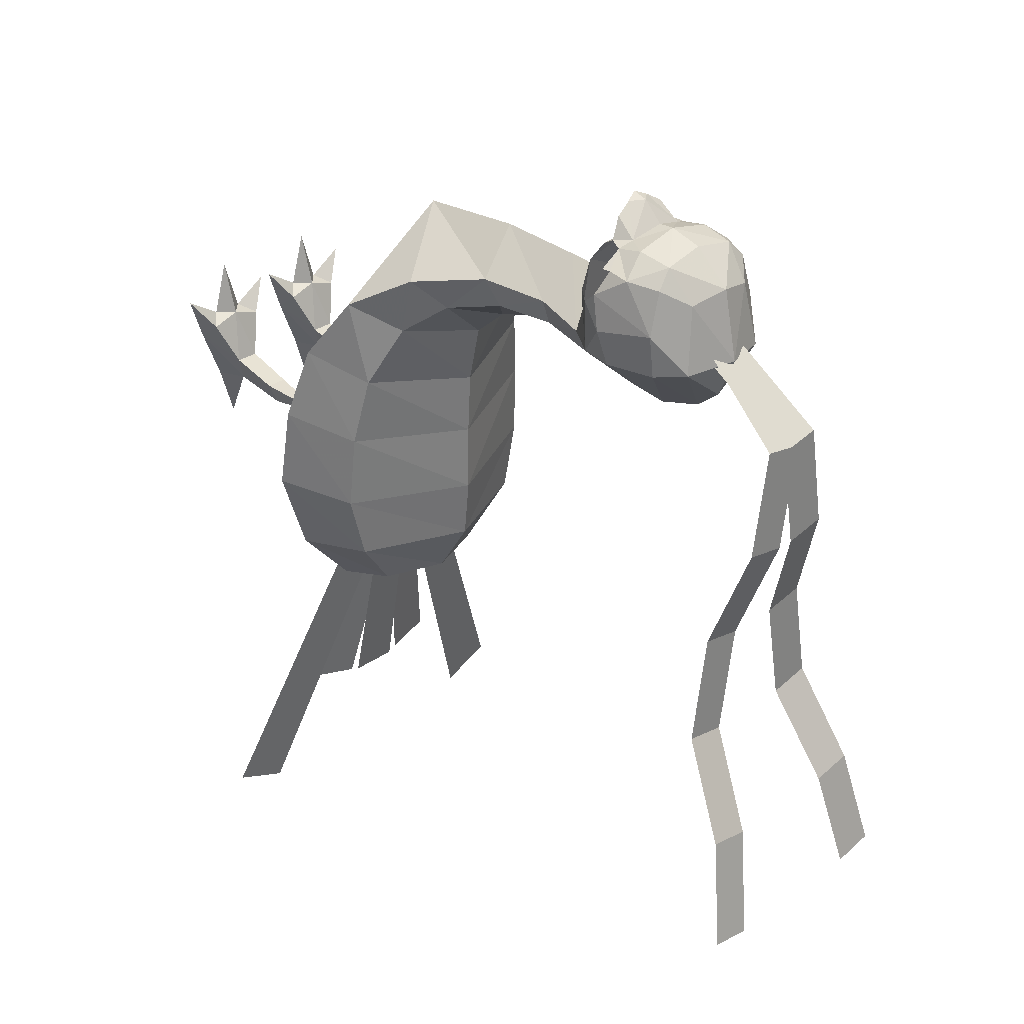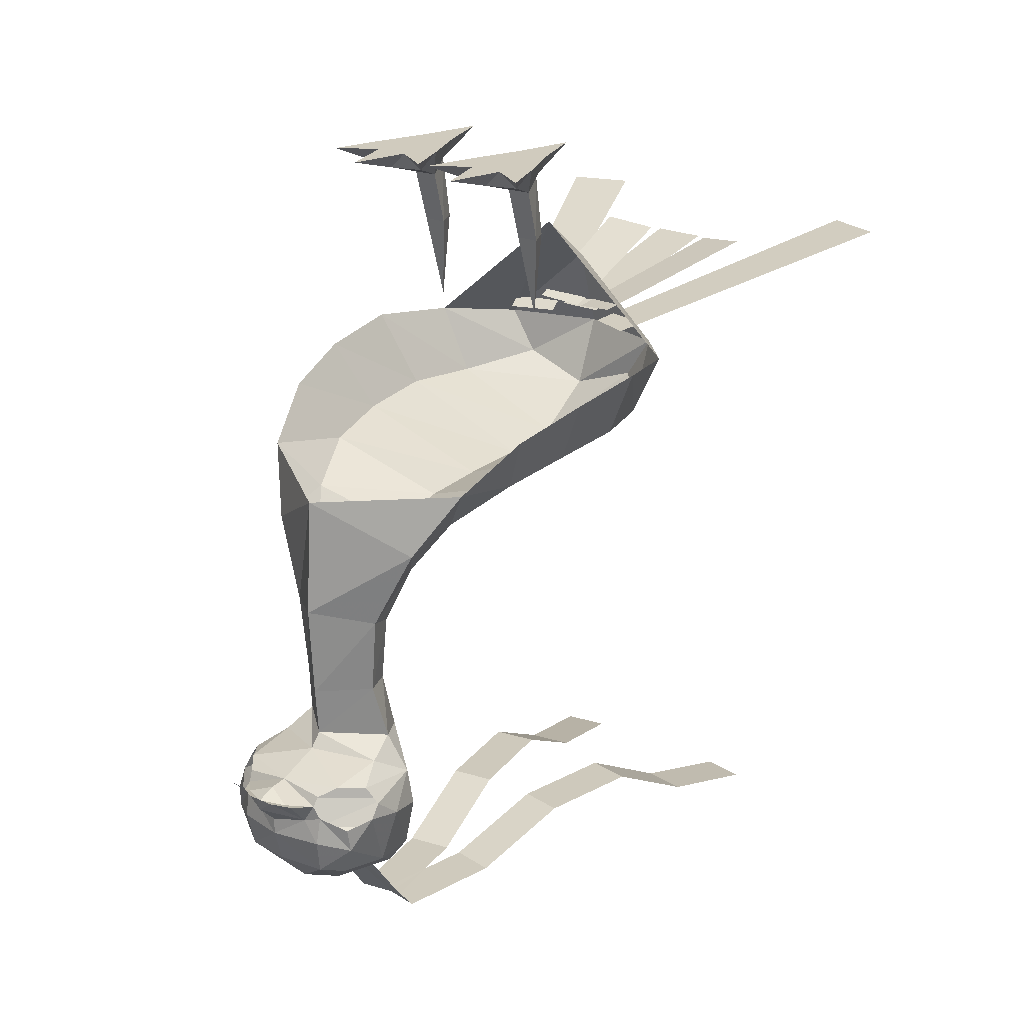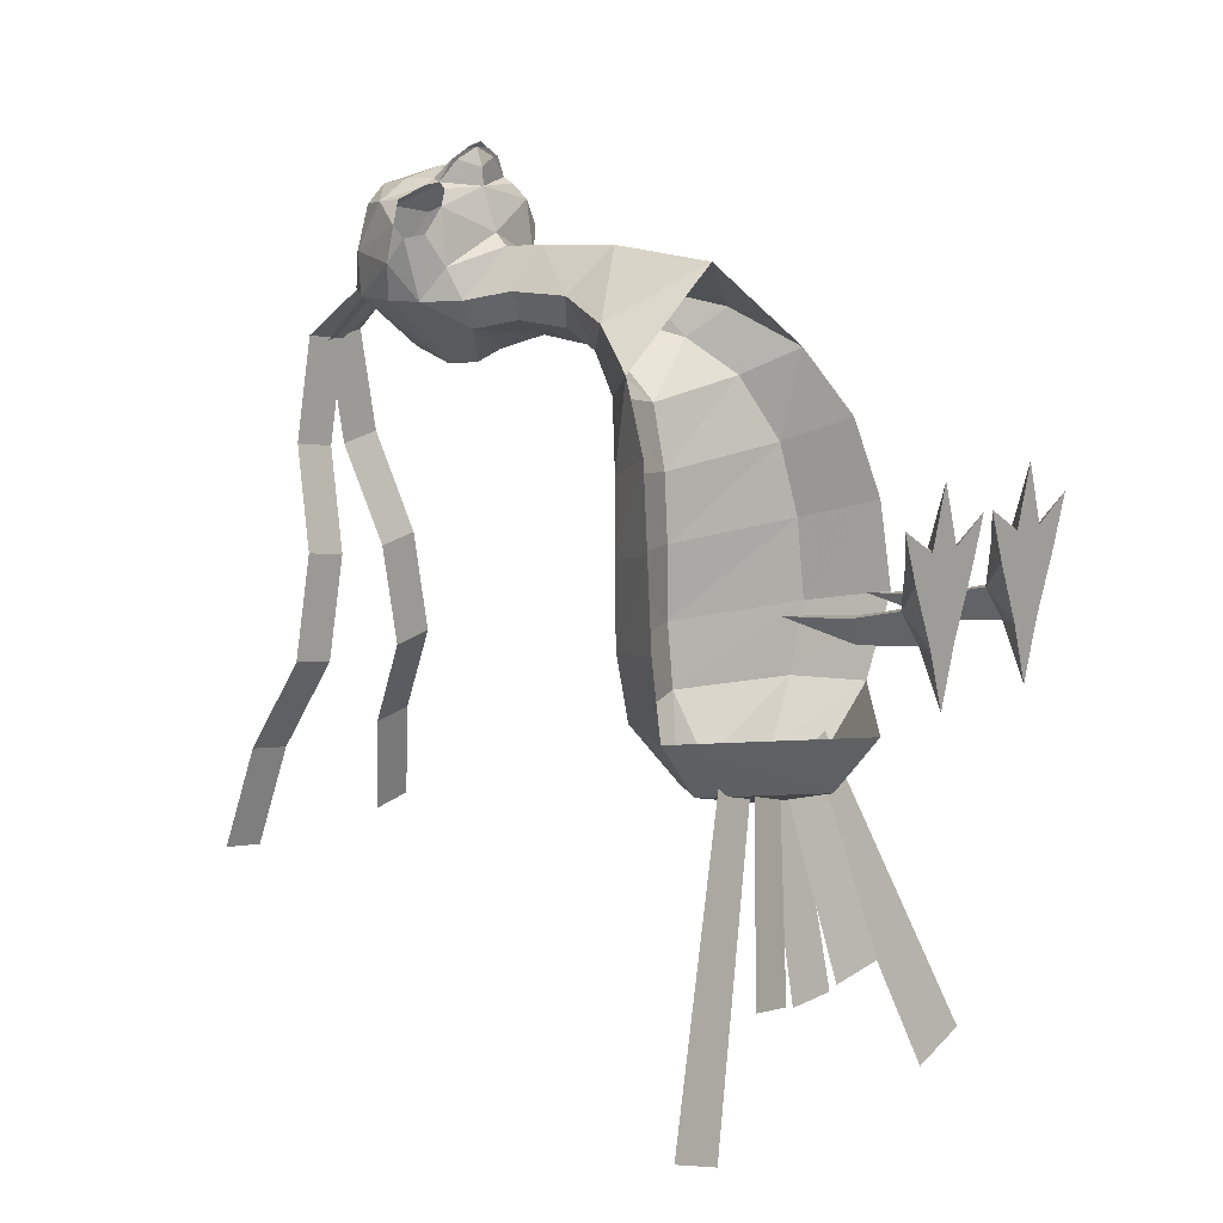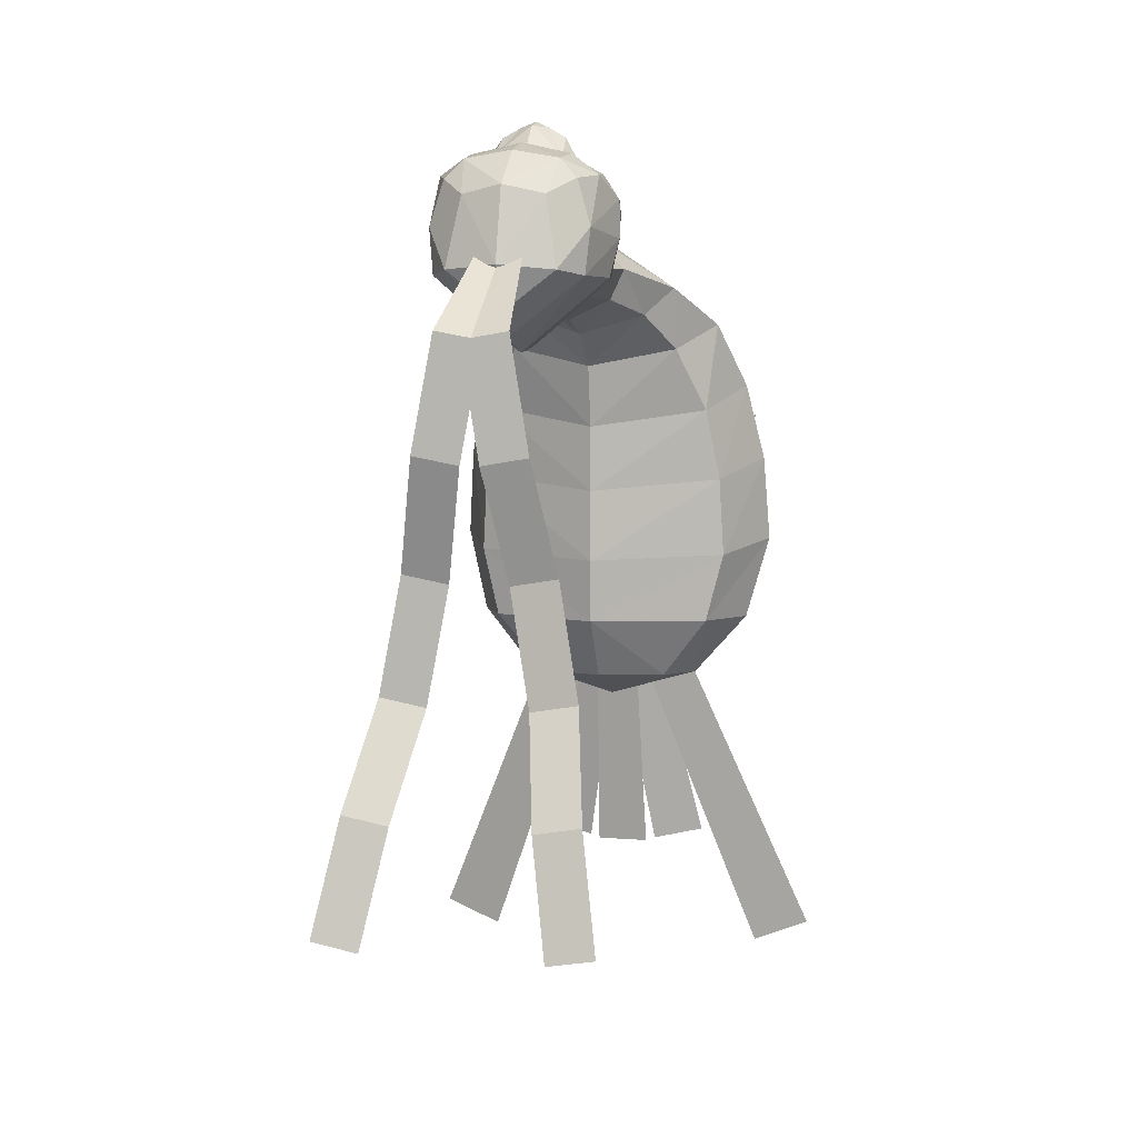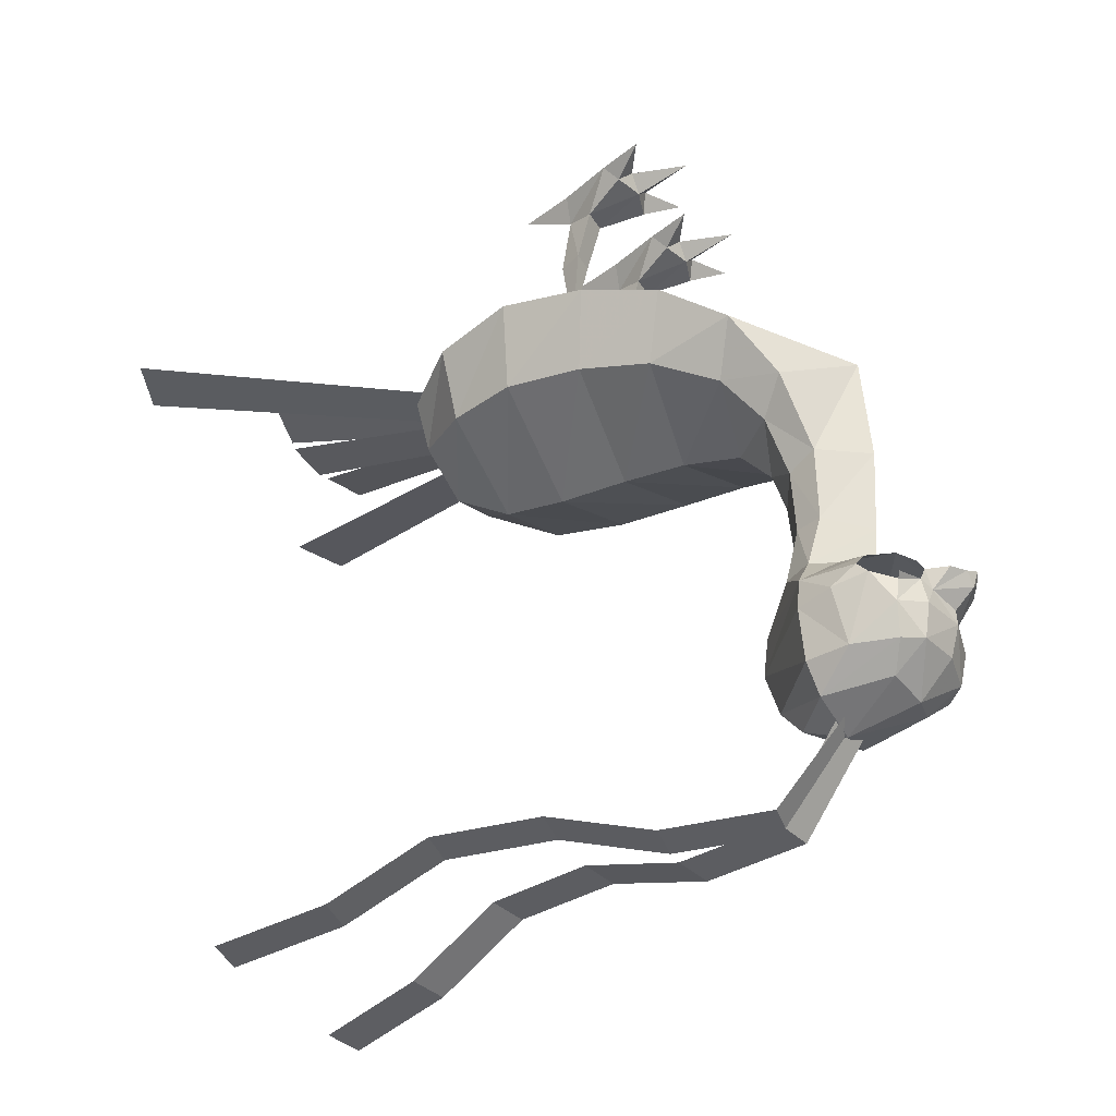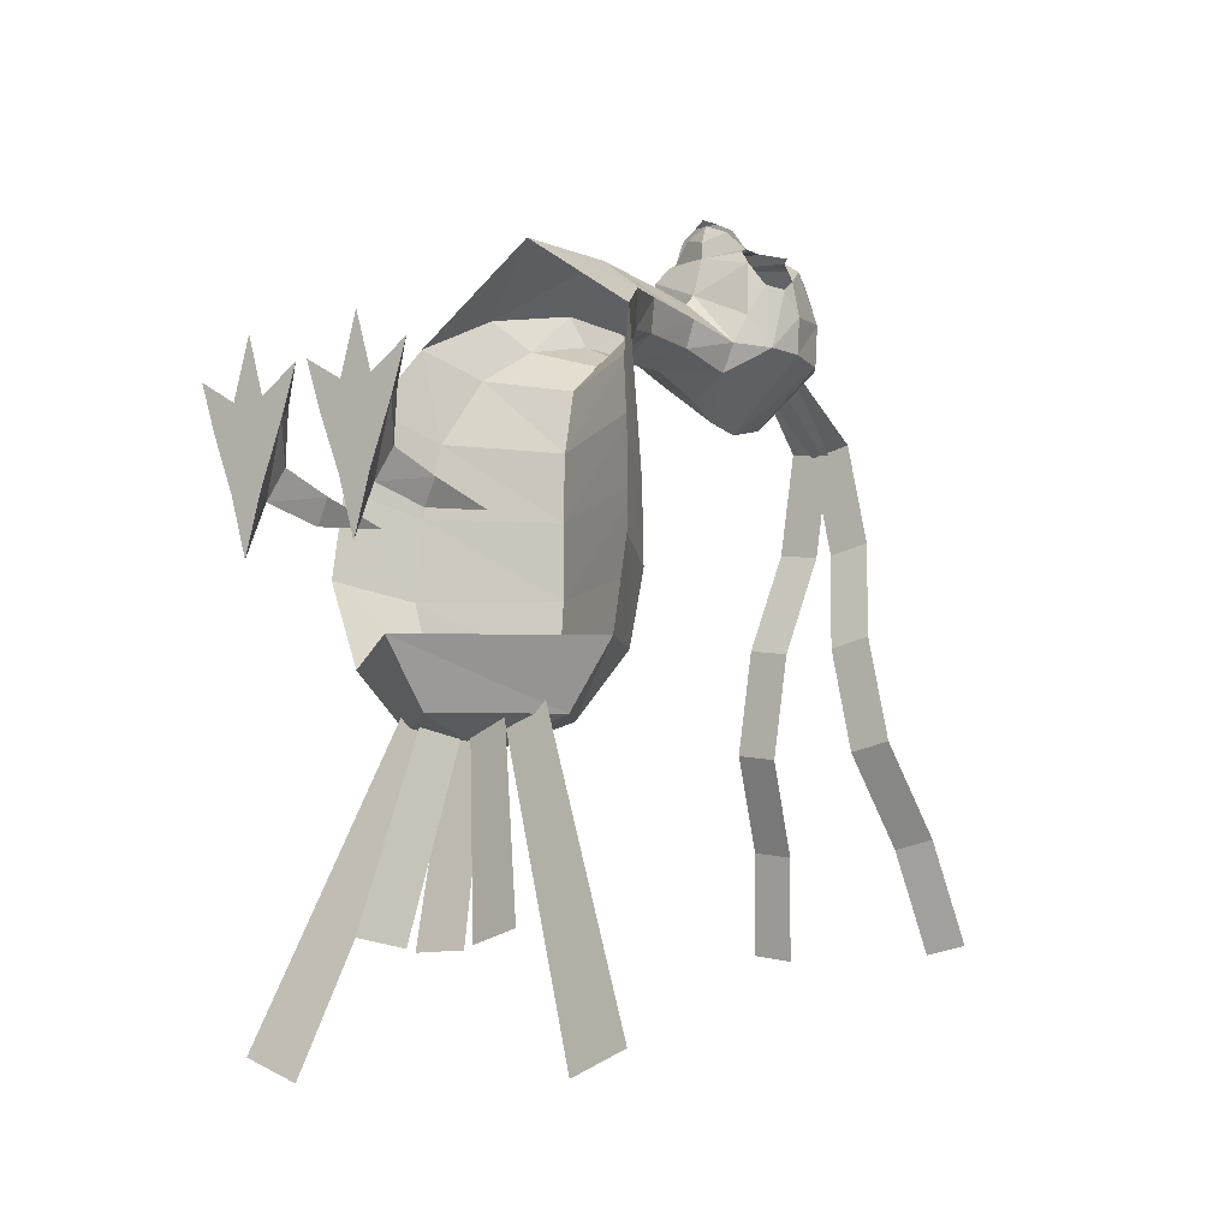
<metadata>
{"format":"obj","ext":"obj","renderer":"f3d","projection":"perspective","resolution":1024,"background":"white","views":[{"elev":30.8,"azim":134.7,"up":"+Y"},{"elev":23.3,"azim":-142.7,"up":"+Z"},{"elev":12.9,"azim":-47.3,"up":"+Y"},{"elev":4.6,"azim":-166.1,"up":"+Y"},{"elev":-36.3,"azim":118.3,"up":"+Z"},{"elev":-10.2,"azim":36.5,"up":"+Y"}]}
</metadata>
<code>
o tyltalis_c
v -0.2667 -3.808 -2.476
v -0.2499 -2.543 -2.719
v 0.3007 -2.537 -2.719
v 0.3428 -3.802 -2.476
v -0.7952 -3.651 -2.381
v -0.5358 -2.413 -2.624
v -0.00215 -2.526 -2.699
v -0.2044 -3.776 -2.464
v 0.2799 -3.772 -2.464
v 0.05267 -2.525 -2.699
v 0.5839 -2.401 -2.624
v 0.868 -3.634 -2.381
v 0.3849 -5.066 -2.233
v -0.2836 -5.073 -2.233
v -0.4066 -5.027 -2.229
v -1.055 -4.889 -2.138
v 1.152 -4.867 -2.138
v 0.507 -5.018 -2.229
v 0.8365 -3.459 -10.34
v 1.392 -3.355 -10.34
v 1.642 -4.696 -10.67
v 1.087 -4.8 -10.67
v 0.6095 -2.242 -9.67
v 1.165 -2.139 -9.67
v 0.3534 -0.8705 -9.639
v 0.9087 -0.7668 -9.639
v 0.1064 0.4529 -10.06
v 0.6617 0.5566 -10.06
v 0.4097 1.907 -10.04
v -0.1456 1.803 -10.04
v -0.3047 2.655 -8.948
v 0.2505 2.759 -8.948
v -0.9907 -4.821 -10.67
v -1.548 -4.728 -10.67
v -1.324 -3.382 -10.34
v -0.7672 -3.475 -10.34
v -1.122 -2.161 -9.67
v -0.5645 -2.254 -9.67
v -0.8932 -0.7849 -9.639
v -0.336 -0.8774 -9.639
v -0.6727 0.5432 -10.06
v -0.1155 0.4507 -10.06
v -0.3057 2.754 -8.948
v 0.2515 2.661 -8.948
v 0.1095 1.805 -10.04
v -0.4477 1.898 -10.04
v -1.384 -3.38 -2.574
v -0.901 -2.211 -2.803
v -0.3527 -2.424 -2.813
v -0.7817 -3.615 -2.584
v -1.256 -4.931 -2.331
v -1.917 -4.673 -2.32
v -1.798 -6.435 -2.042
v -2.526 -6.151 -2.029
v 0.8539 -3.598 -2.584
v 0.4011 -2.417 -2.813
v 0.9451 -2.192 -2.803
v 1.451 -3.352 -2.574
v 2.01 -4.634 -2.32
v 1.354 -4.905 -2.331
v 2.649 -6.099 -2.029
v 1.926 -6.397 -2.042
v 0.903 3.707 -8.1
v 0.5578 3.959 -8.004
v 0.5707 3.895 -7.664
v -0.6485 3.883 -7.664
v -0.6369 3.947 -8.004
v -0.9769 3.688 -8.1
v -0.04083 4.083 -7.991
v 0.5211 3.874 -8.436
v -0.5985 3.862 -8.436
v 0.3734 3.962 -7.716
v -0.4526 3.954 -7.716
v 0.6723 3.669 -7.289
v -0.03321 3.323 -7.106
v 0.7054 2.97 -7.208
v 0.8858 3.359 -7.358
v -0.7456 3.655 -7.289
v -0.7647 2.955 -7.208
v -0.03853 3.858 -7.304
v 0.9144 2.565 -7.457
v -0.9528 3.341 -7.358
v -0.9655 2.546 -7.457
v -0.03918 3.918 -7.504
v 1.056 3.455 -7.712
v 0.9129 3.102 -8.509
v 1.09 3.008 -7.805
v -0.9748 3.083 -8.509
v -1.125 3.433 -7.712
v -0.9556 3.722 -7.806
v 0.7433 3.648 -8.487
v 0.881 3.741 -7.806
v -0.8161 3.632 -8.487
v 0.4986 3.931 -7.497
v -0.5772 3.921 -7.497
v -0.04072 4.072 -7.788
v 0.4567 3.451 -8.77
v -0.0355 3.55 -8.878
v -0.5256 3.441 -8.77
v 0.6574 3.917 -7.639
v 0.9577 3.78 -7.755
v -0.03966 3.966 -8.409
v -0.6734 2.594 -8.883
v -1.033 3.76 -7.755
v -0.6017 3.85 -7.376
v -0.7356 3.903 -7.639
v -1.108 3.292 -7.554
v -1.15 2.985 -7.805
v -0.9741 3.783 -7.486
v -0.02652 2.652 -9.077
v -0.02112 2.112 -8.853
v -0.01854 1.854 -8.532
v -0.9152 2.539 -8.532
v -0.01683 1.683 -7.958
v -1.052 2.538 -7.898
v -0.01749 1.749 -7.457
v 0.6214 2.607 -8.883
v 0.5246 3.861 -7.376
v 1.042 3.314 -7.554
v 0.8982 3.802 -7.486
v 0.8642 2.557 -8.532
v 1.001 2.559 -7.898
v 0.6203 2.582 -7.028
v -0.6718 2.569 -7.028
v -0.03172 3.172 -6.938
v -0.01944 1.944 -7.058
v -0.4831 2.218 -7.058
v 0.4386 2.227 -7.058
v -0.209 4.306 -7.407
v 0.1229 4.309 -7.407
v 0.3397 4.188 -7.441
v -0.4234 4.18 -7.441
v -0.0432 4.32 -7.538
v -0.04381 4.381 -7.344
v 0.2575 4.186 -7.432
v -0.04073 4.078 -7.32
v -0.3411 4.18 -7.432
v -0.04311 4.316 -7.403
v -1.401 -1.809 -3.73
v -1.797 -1.813 -2.897
v -2.089 -0.7637 -2.774
v -1.629 -0.9346 -3.707
v -2.028 0.3159 -2.893
v -1.583 0.06105 -3.767
v -1.828 1.288 -3.133
v -1.429 0.9661 -3.907
v -0.7935 -2.569 -3.532
v -1.123 -2.572 -2.996
v -1.531 2.083 -3.654
v -1.095 1.757 -4.252
v 0.01795 -1.795 -1.323
v 0.02561 -2.561 -1.957
v 0.02896 -2.895 -2.996
v 0.02561 -2.561 -3.83
v 0.01795 -1.795 -4.326
v 0.00992 -0.992 -4.402
v 0.000805 -0.08054 -4.404
v -0.007568 0.7568 -4.443
v -0.0154 1.54 -4.611
v 1.647 -0.9019 -3.707
v 2.104 -0.7218 -2.774
v 1.833 -1.777 -2.897
v 1.437 -1.781 -3.73
v 1.582 0.0927 -3.767
v 2.021 0.3564 -2.893
v 1.409 0.9945 -3.907
v 1.802 1.324 -3.133
v 1.174 -2.549 -2.996
v 0.8447 -2.553 -3.532
v 1.06 1.779 -4.252
v 1.489 2.114 -3.654
v -1.101 2.536 -4.421
v -0.7895 2.185 -4.799
v -0.01941 1.941 -5.075
v -0.03189 3.189 -3.741
v 0.7456 2.201 -4.799
v 1.051 2.558 -4.421
v -0.6593 2.744 -5.376
v -0.5104 2.359 -5.508
v -0.0329 3.29 -5.199
v -0.02114 2.114 -5.641
v 0.4631 2.369 -5.508
v 0.6043 2.757 -5.376
v -0.5672 2.722 -6.334
v -0.03223 3.223 -6.334
v -0.0217 2.17 -6.334
v -0.4398 2.376 -6.334
v 0.5126 2.732 -6.334
v 0.3921 2.385 -6.334
v -0.3724 0.4602 -0.2072
v -0.2714 0.2866 0.000186
v -0.5507 0.5768 0.000186
v -0.5381 -0.4226 0.000186
v -1.234 0.277 0.000186
v -1.137 0.4526 -0.2072
v -0.7558 0.5741 -0.2072
v -0.9535 -0.4267 0.000186
v -0.9608 0.5727 0.000186
v -0.08243 0.8784 0.000186
v -0.7453 -0.4706 -0.2984
v -0.5931 -0.09649 -0.4145
v -0.905 -0.09961 -0.4145
v -1.435 0.8649 0.000186
v -0.6047 -0.2864 -1.085
v -0.8896 -0.2892 -1.085
v -0.7441 -0.5963 -1.085
v -0.7456 -0.443 -2.119
v -0.7387 -1.131 0.000186
v -0.7629 1.285 0.000186
v 0.2656 0.292 0.000186
v 0.3632 0.4676 -0.2072
v 0.5391 0.5877 0.000186
v 0.5464 -0.4117 0.000186
v 1.127 0.4752 -0.2072
v 1.229 0.3016 0.000186
v 0.7441 0.5891 -0.2072
v 0.9619 -0.4076 0.000186
v 0.9492 0.5918 0.000186
v 0.06485 0.8799 0.000186
v 0.5949 -0.08461 -0.4145
v 0.7546 -0.4556 -0.2984
v 0.9068 -0.08149 -0.4145
v 1.417 0.8934 0.000186
v 0.8952 -0.2714 -1.085
v 0.6103 -0.2742 -1.085
v 0.7559 -0.5813 -1.085
v 0.7543 -0.428 -2.119
v 0.7612 -1.116 0.000186
v 0.737 1.3 0.000186
f 4 2 3
f 4 1 2
f 13 1 4
f 14 1 13
f 8 6 7
f 8 5 6
f 15 5 8
f 15 16 5
f 12 10 11
f 12 9 10
f 17 9 12
f 17 18 9
f 50 48 49
f 50 47 48
f 51 47 50
f 51 52 47
f 53 52 51
f 53 54 52
f 58 56 57
f 58 55 56
f 59 55 58
f 59 60 55
f 61 60 59
f 61 62 60
f 19 21 22
f 19 20 21
f 23 20 19
f 23 24 20
f 25 24 23
f 25 26 24
f 27 26 25
f 27 28 26
f 30 28 27
f 30 29 28
f 31 29 30
f 31 32 29
f 35 33 34
f 35 36 33
f 37 36 35
f 37 38 36
f 39 38 37
f 39 40 38
f 41 40 39
f 41 42 40
f 46 42 41
f 46 45 42
f 43 45 46
f 43 44 45
f 63 65 92
f 63 64 65
f 70 64 63
f 70 69 64
f 102 69 70
f 102 71 69
f 67 69 71
f 67 73 69
f 66 73 67
f 67 68 66
f 71 68 67
f 71 93 68
f 63 91 70
f 68 90 66
f 64 72 65
f 64 69 72
f 96 72 69
f 69 73 96
f 66 95 73
f 125 79 124
f 125 75 79
f 123 75 125
f 123 76 75
f 141 139 140
f 141 142 139
f 143 142 141
f 143 144 142
f 145 144 143
f 145 146 144
f 149 146 145
f 149 150 146
f 172 150 149
f 172 173 150
f 178 173 172
f 178 179 173
f 184 179 178
f 184 187 179
f 124 187 184
f 124 127 187
f 139 148 140
f 139 147 148
f 155 147 139
f 155 154 147
f 163 154 155
f 163 169 154
f 162 169 163
f 162 168 169
f 151 168 162
f 151 152 168
f 140 152 151
f 140 148 152
f 184 125 124
f 184 185 125
f 178 185 184
f 178 180 185
f 172 180 178
f 172 175 180
f 186 127 126
f 186 187 127
f 181 187 186
f 181 179 187
f 174 179 181
f 174 173 179
f 159 173 174
f 159 150 173
f 158 150 159
f 158 146 150
f 157 146 158
f 157 144 146
f 156 144 157
f 156 142 144
f 155 142 156
f 155 139 142
f 72 94 65
f 175 172 149
f 113 115 108
f 88 113 108
f 122 121 86
f 87 122 86
f 154 148 147
f 154 153 148
f 169 153 154
f 169 168 153
f 163 161 162
f 163 160 161
f 155 160 163
f 155 156 160
f 160 165 161
f 160 164 165
f 156 164 160
f 156 157 164
f 164 167 165
f 164 166 167
f 157 166 164
f 157 158 166
f 166 171 167
f 166 170 171
f 158 170 166
f 158 159 170
f 170 177 171
f 170 176 177
f 159 176 170
f 159 174 176
f 176 183 177
f 176 182 183
f 174 182 176
f 174 181 182
f 185 123 125
f 185 188 123
f 180 188 185
f 180 183 188
f 175 183 180
f 175 177 183
f 128 186 126
f 128 189 186
f 123 189 128
f 123 188 189
f 182 188 183
f 182 189 188
f 181 189 182
f 181 186 189
f 171 177 175
f 68 89 90
f 68 88 89
f 93 88 68
f 108 89 88
f 108 107 89
f 83 107 108
f 83 82 107
f 79 82 83
f 79 78 82
f 75 78 79
f 75 80 78
f 74 80 75
f 74 118 80
f 94 80 118
f 76 74 75
f 76 77 74
f 81 77 76
f 81 119 77
f 87 119 81
f 87 85 119
f 86 85 87
f 86 63 85
f 91 63 86
f 63 92 85
f 123 81 76
f 123 128 81
f 116 81 128
f 116 114 81
f 83 114 116
f 83 115 114
f 108 115 83
f 80 105 78
f 80 95 105
f 83 124 79
f 83 127 124
f 116 127 83
f 116 126 127
f 128 126 116
f 113 114 115
f 113 112 114
f 121 114 112
f 121 122 114
f 81 114 122
f 122 87 81
f 153 152 148
f 153 168 152
f 70 98 102
f 70 97 98
f 91 97 70
f 91 117 97
f 86 117 91
f 86 121 117
f 112 117 121
f 112 111 117
f 103 111 112
f 103 110 111
f 99 110 103
f 99 98 110
f 71 98 99
f 71 102 98
f 110 117 111
f 110 97 117
f 98 97 110
f 99 93 71
f 99 103 93
f 88 93 103
f 103 113 88
f 112 113 103
f 72 131 94
f 72 130 131
f 133 130 72
f 133 134 130
f 129 134 133
f 133 73 129
f 96 73 133
f 133 72 96
f 73 132 129
f 73 95 132
f 135 136 94
f 135 138 136
f 137 136 138
f 137 95 136
f 80 136 95
f 80 94 136
f 65 101 92
f 66 65 92
f 191 200 201
f 191 193 200
f 194 193 191
f 194 197 193
f 202 197 194
f 202 200 197
f 205 200 202
f 205 206 200
f 201 205 202
f 201 204 205
f 200 204 201
f 200 206 204
f 194 191 192
f 198 194 192
f 220 213 210
f 220 221 213
f 225 221 220
f 225 226 221
f 222 225 220
f 222 224 225
f 221 224 222
f 221 226 224
f 215 221 222
f 215 217 221
f 210 217 215
f 210 213 217
f 210 215 218
f 212 210 218
f 190 196 192
f 190 201 196
f 191 201 190
f 202 196 201
f 202 195 196
f 194 195 202
f 198 196 195
f 216 211 212
f 216 220 211
f 222 220 216
f 216 214 222
f 218 214 216
f 222 214 215
f 210 211 220
f 199 191 190
f 199 192 191
f 190 192 199
f 203 195 194
f 203 198 195
f 194 198 203
f 206 207 204
f 206 205 207
f 204 207 205
f 208 193 197
f 208 200 193
f 197 200 208
f 209 192 196
f 209 198 192
f 196 198 209
f 219 211 210
f 219 212 211
f 210 212 219
f 223 215 214
f 223 218 215
f 214 218 223
f 225 227 226
f 225 224 227
f 226 227 224
f 228 217 213
f 228 221 217
f 213 221 228
f 229 216 212
f 229 218 216
f 212 218 229
f 129 130 134
f 129 84 130
f 132 84 129
f 132 95 84
f 137 84 95
f 137 138 84
f 135 84 138
f 135 94 84
f 131 84 94
f 131 130 84

</code>
